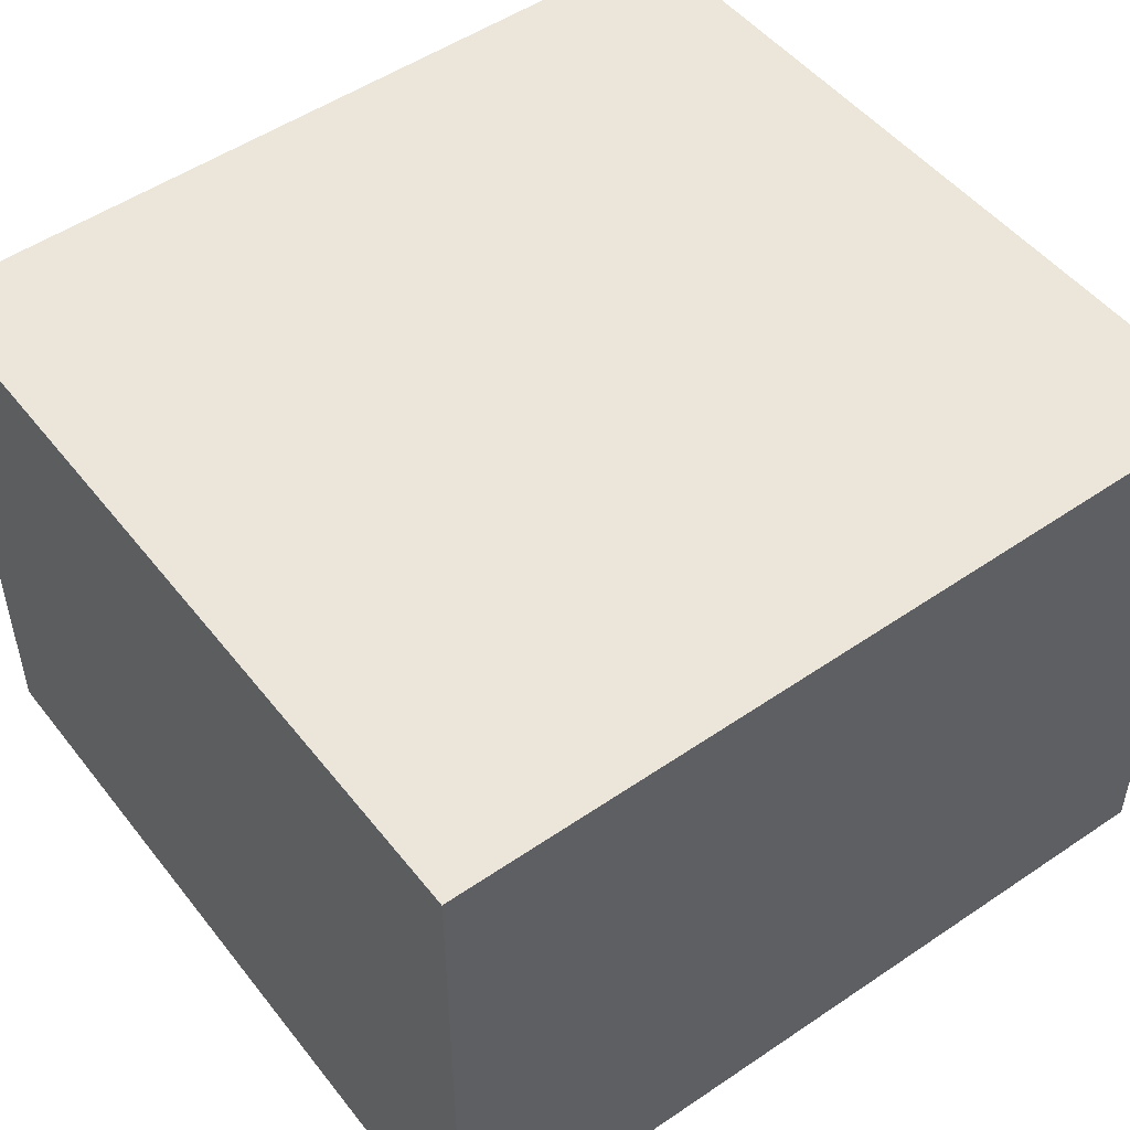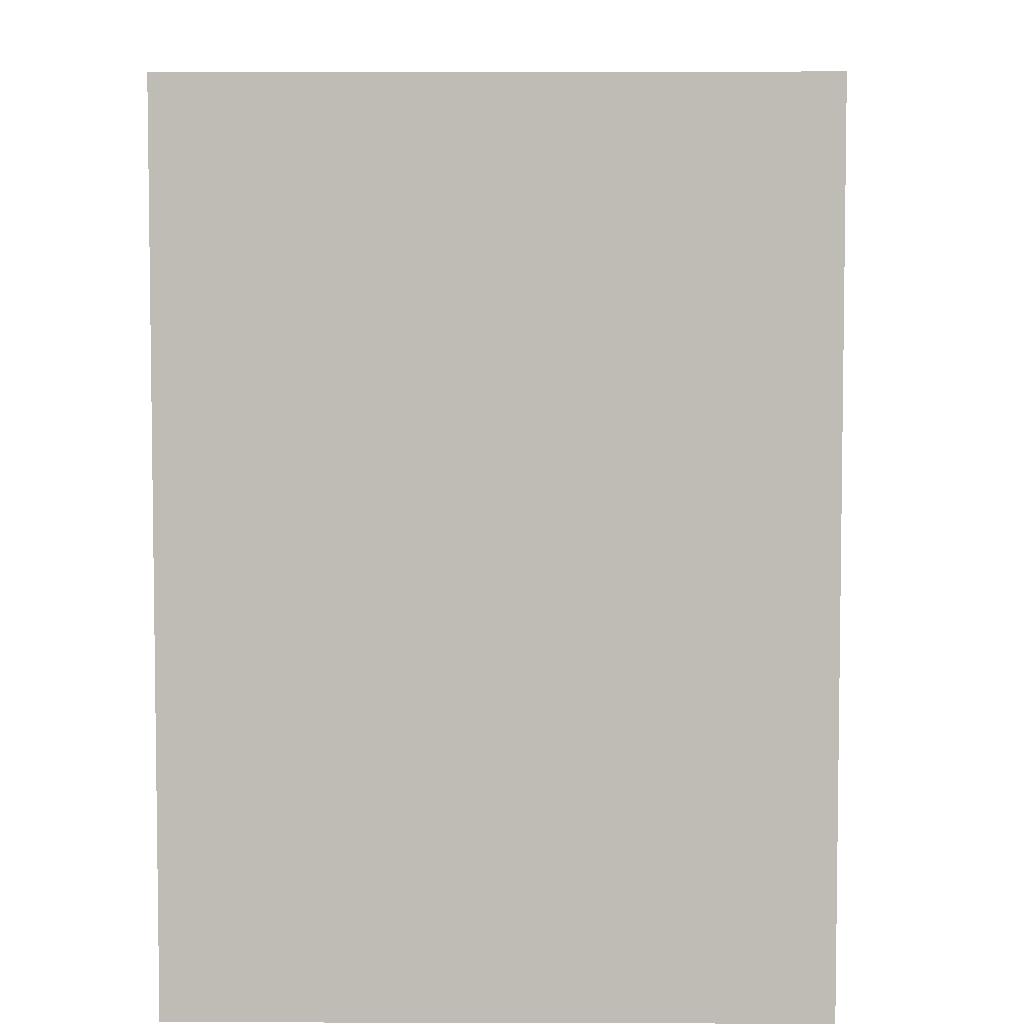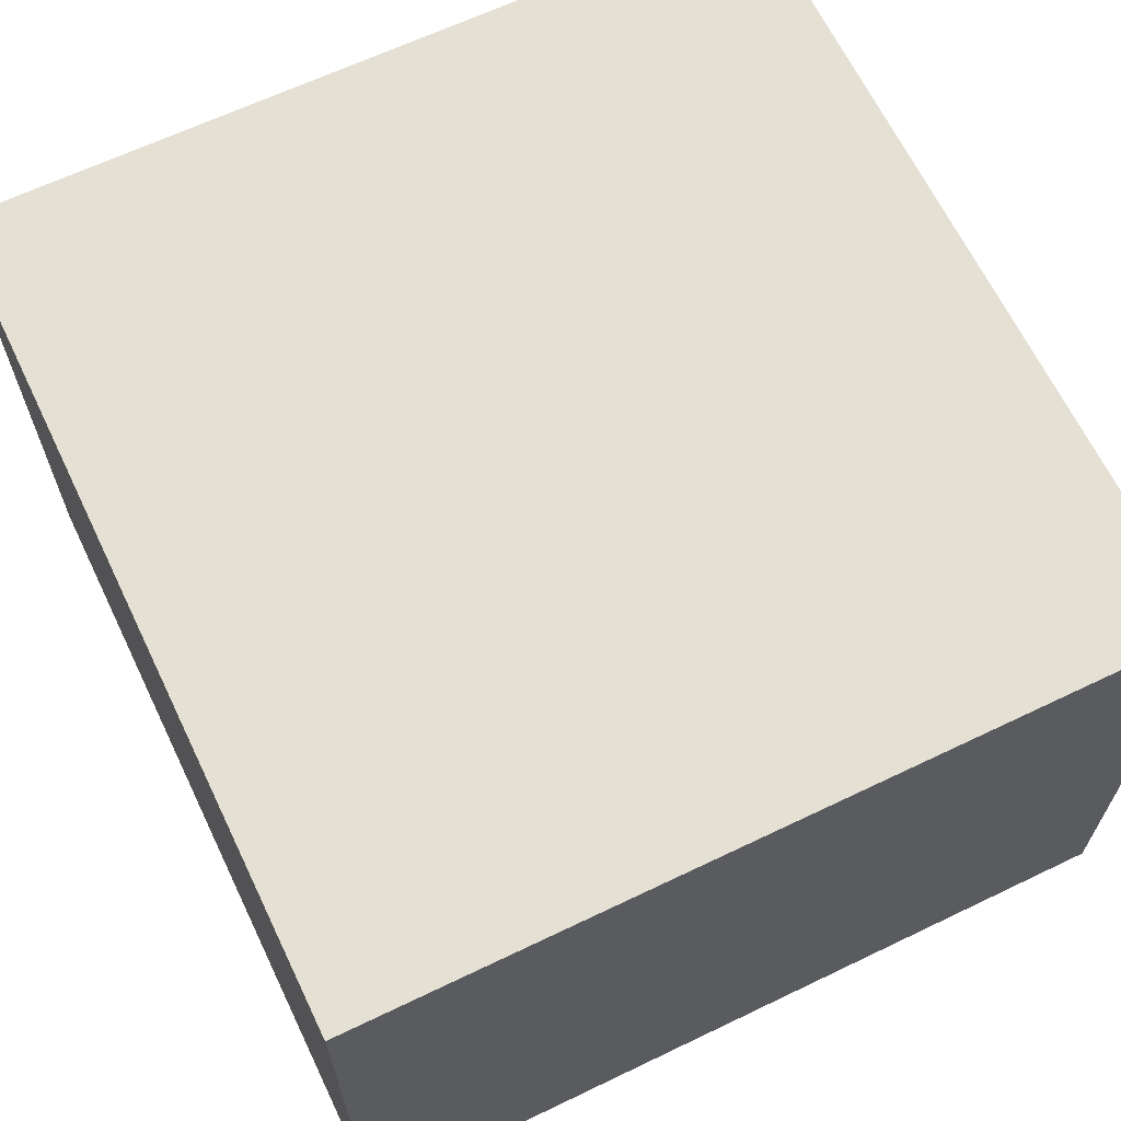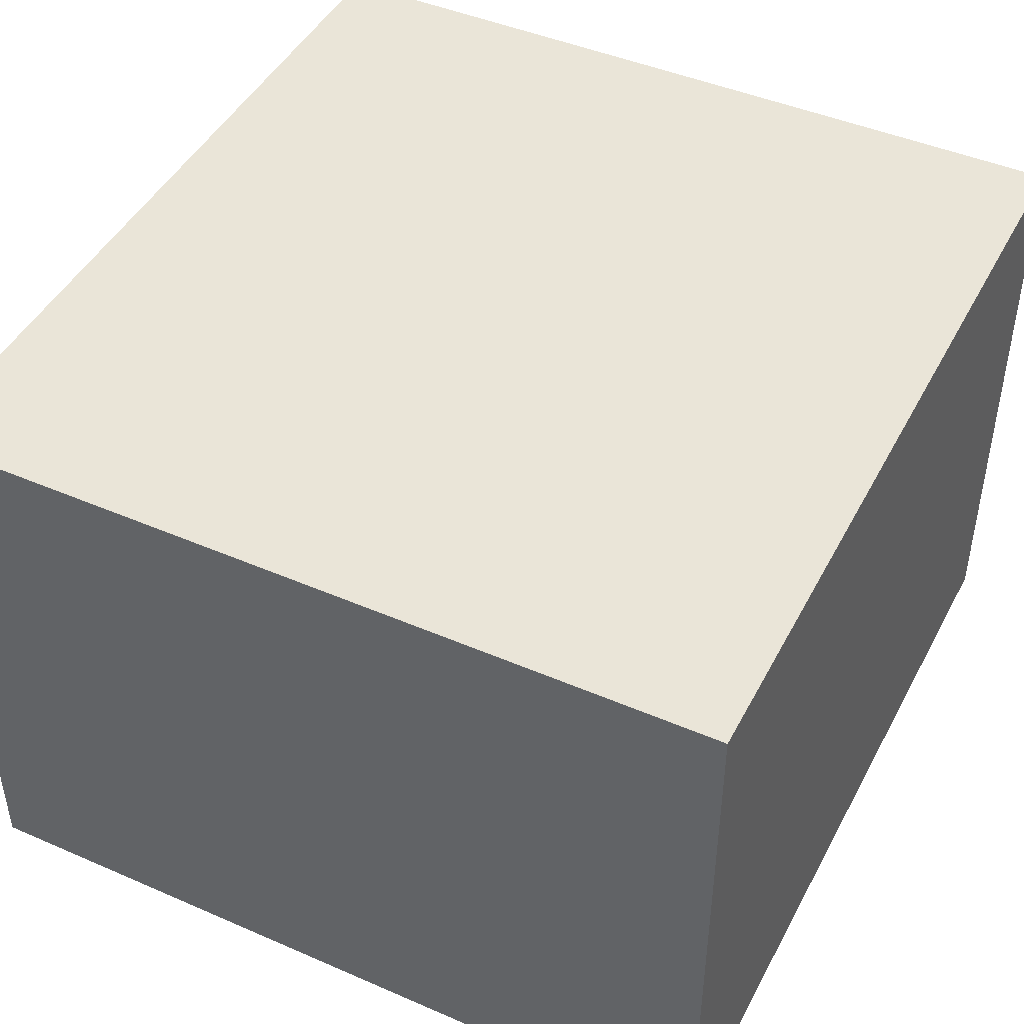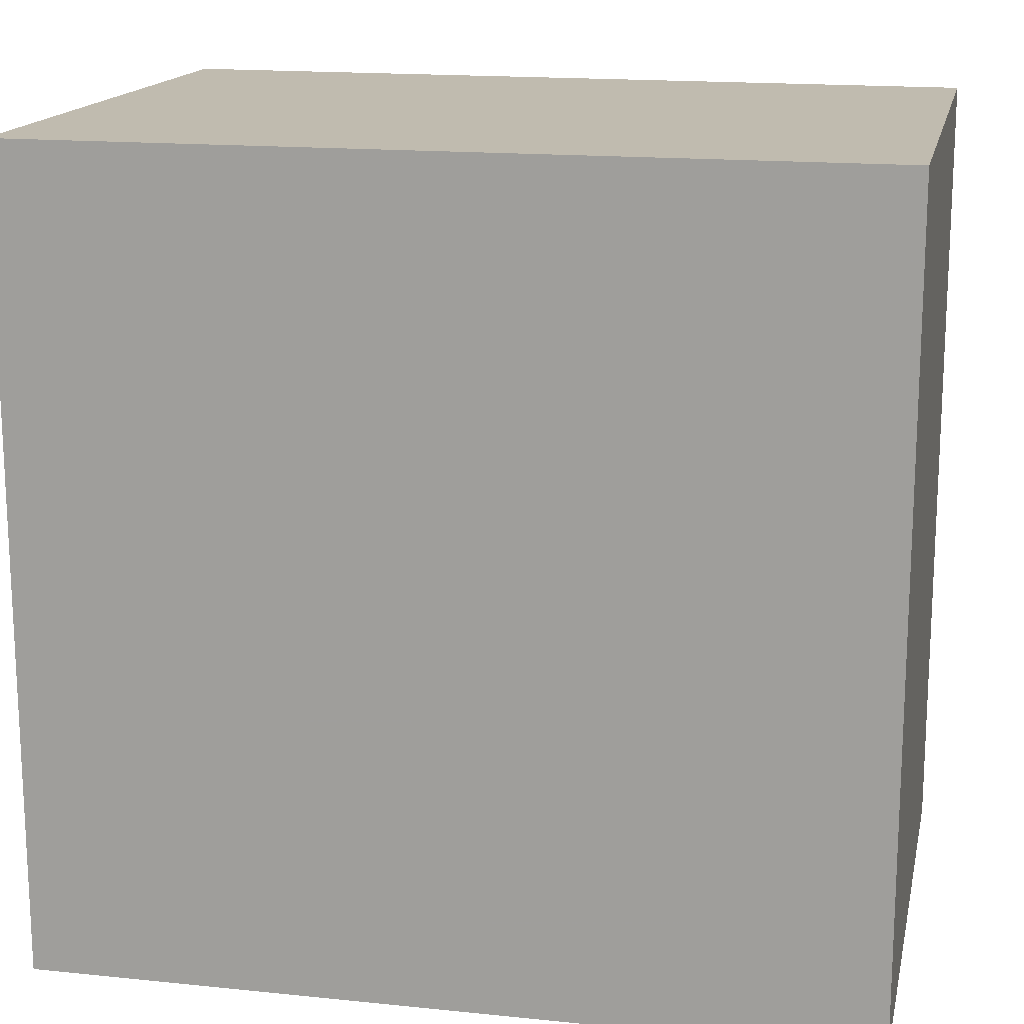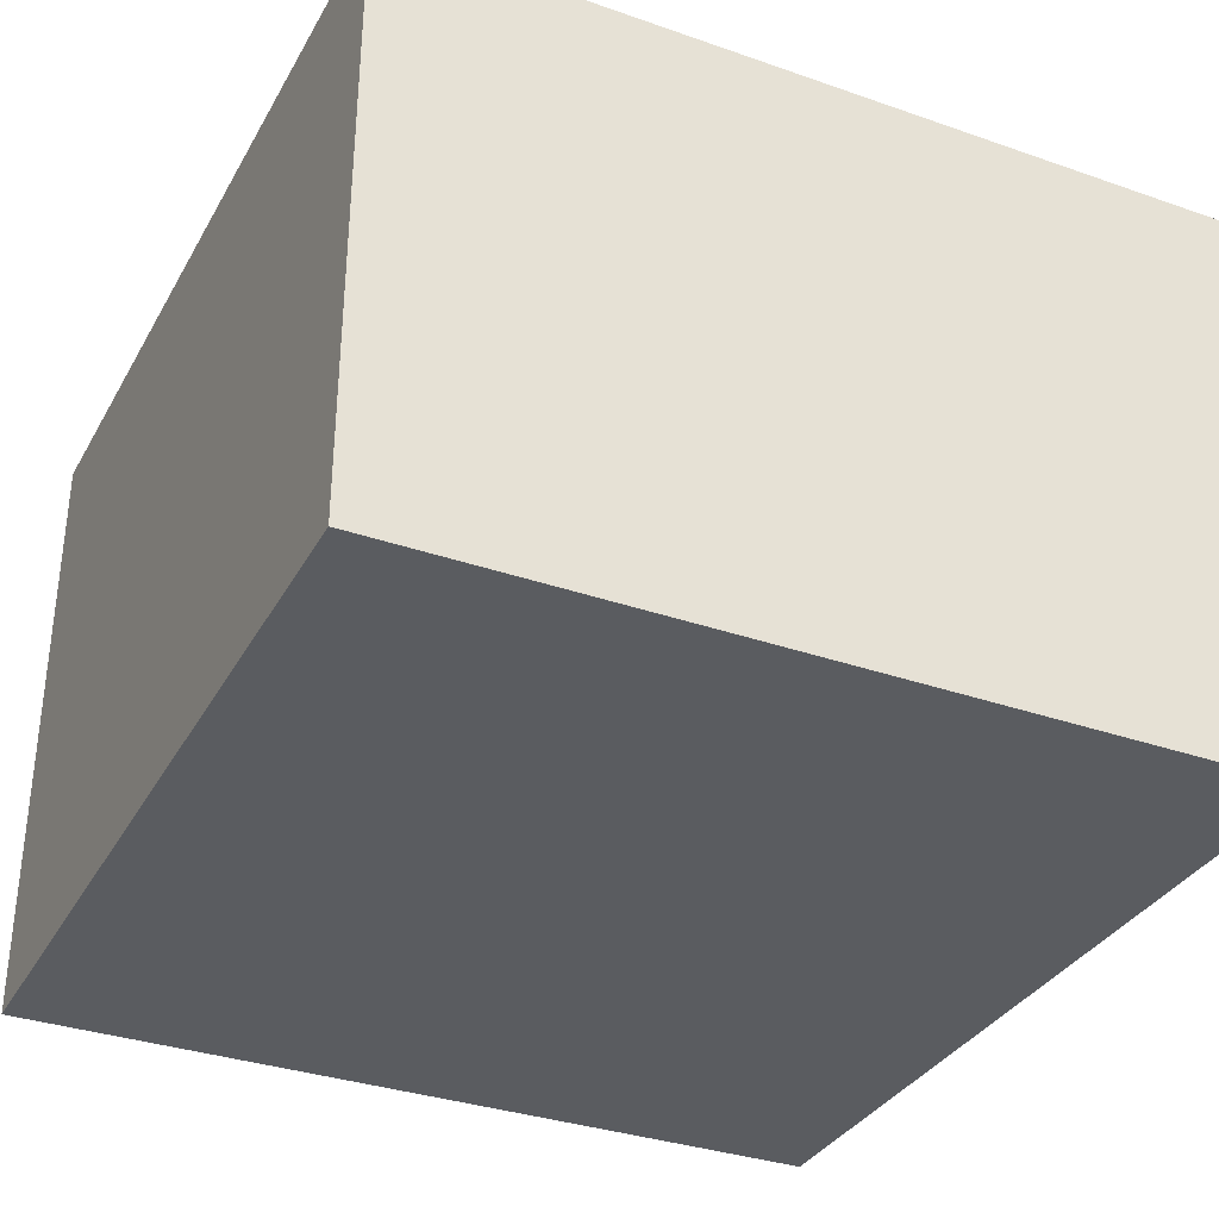
<metadata>
{"format":"obj","ext":"obj","renderer":"f3d","projection":"perspective","resolution":1024,"background":"white","views":[{"elev":49.5,"azim":-36.6,"up":"+Z"},{"elev":5.1,"azim":-89.5,"up":"+Y"},{"elev":64.8,"azim":-115.8,"up":"+Z"},{"elev":44.8,"azim":-63.3,"up":"+Z"},{"elev":16.0,"azim":-168.0,"up":"+Y"},{"elev":-33.9,"azim":-115.3,"up":"+Z"}]}
</metadata>
<code>
v 14.79 14.46 10.53
v 14.79 0.003241 10.51
v 14.79 14.46 -0.1964
v 0.004657 14.46 10.2
v 0.004657 0.003241 10.2
v 14.79 0.003241 -0.1964
v 0.004657 14.46 -0.1964
v 0.004657 0.003241 -0.1964
f 1 2 6
f 1 6 3
f 1 3 7
f 1 7 4
f 1 4 5
f 1 5 2
f 2 5 8
f 2 8 6
f 3 6 8
f 3 8 7
f 4 7 8
f 4 8 5

</code>
